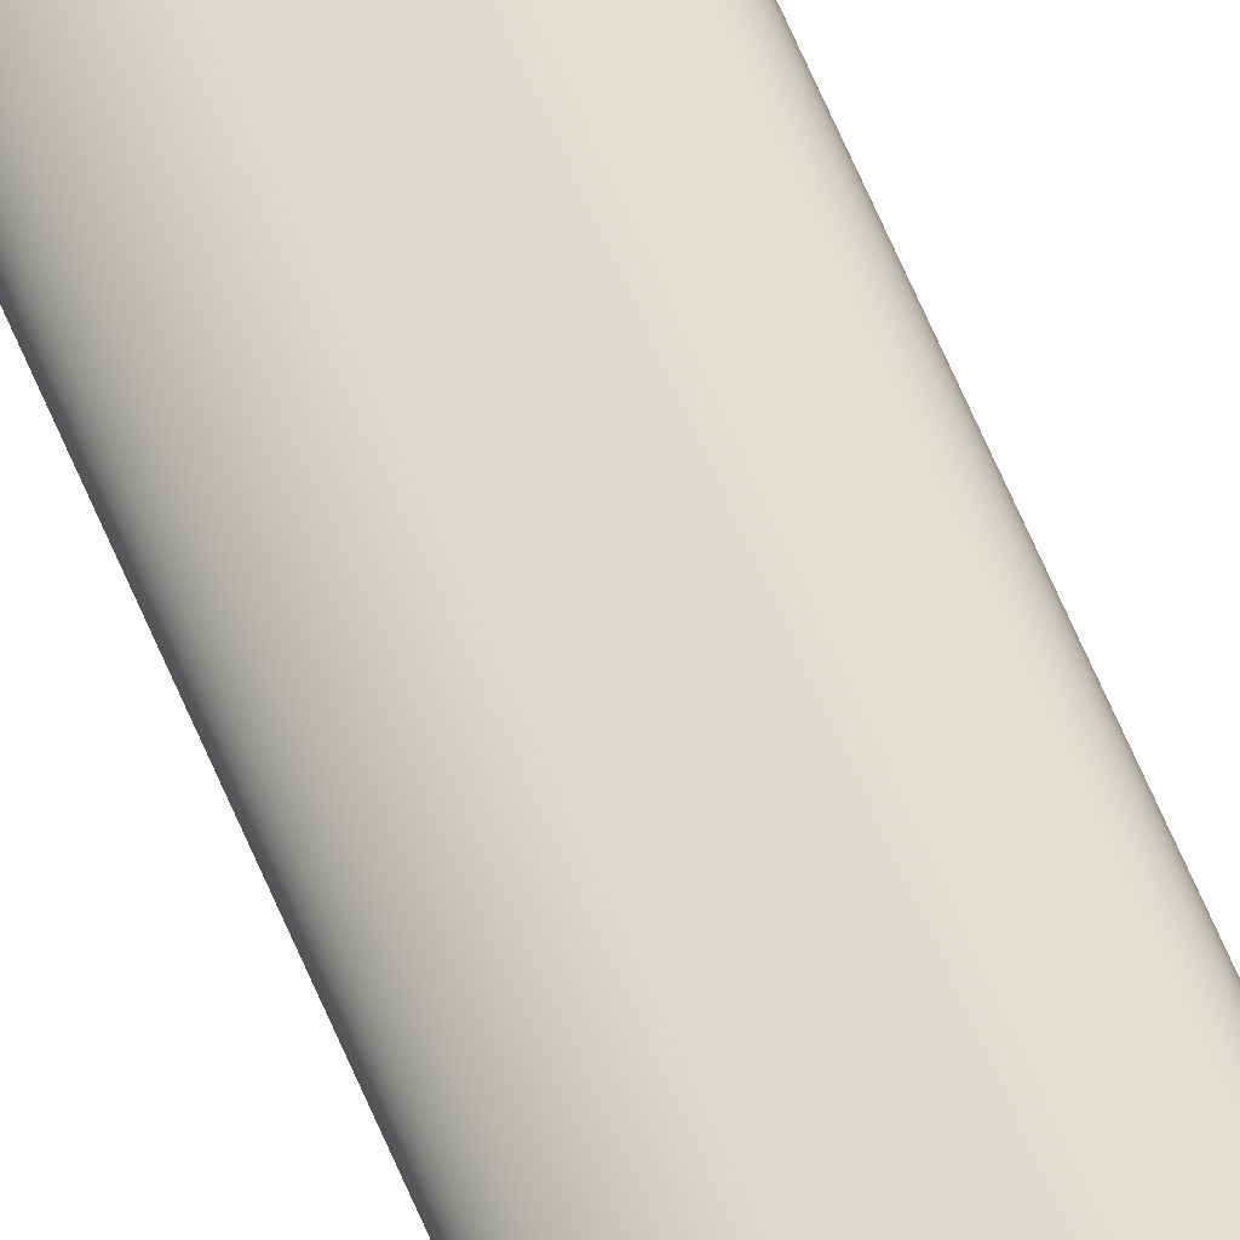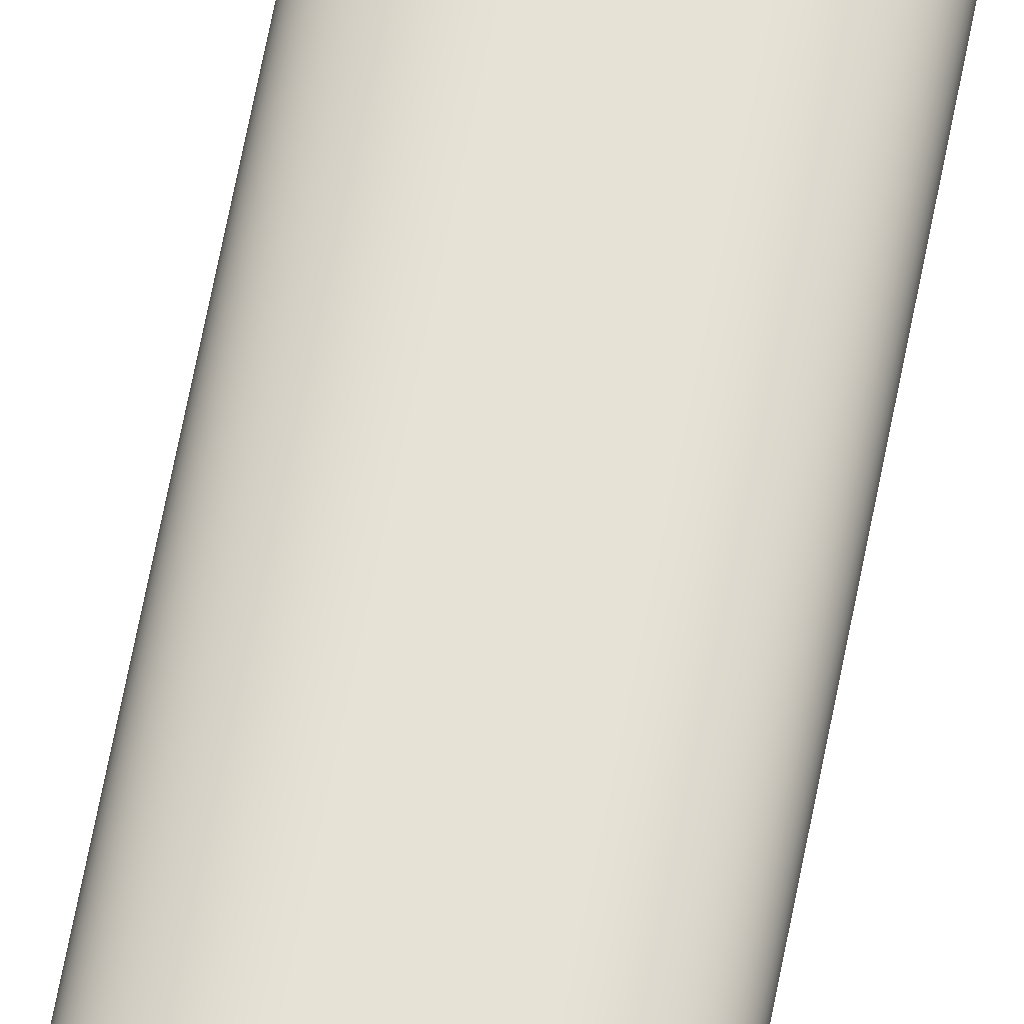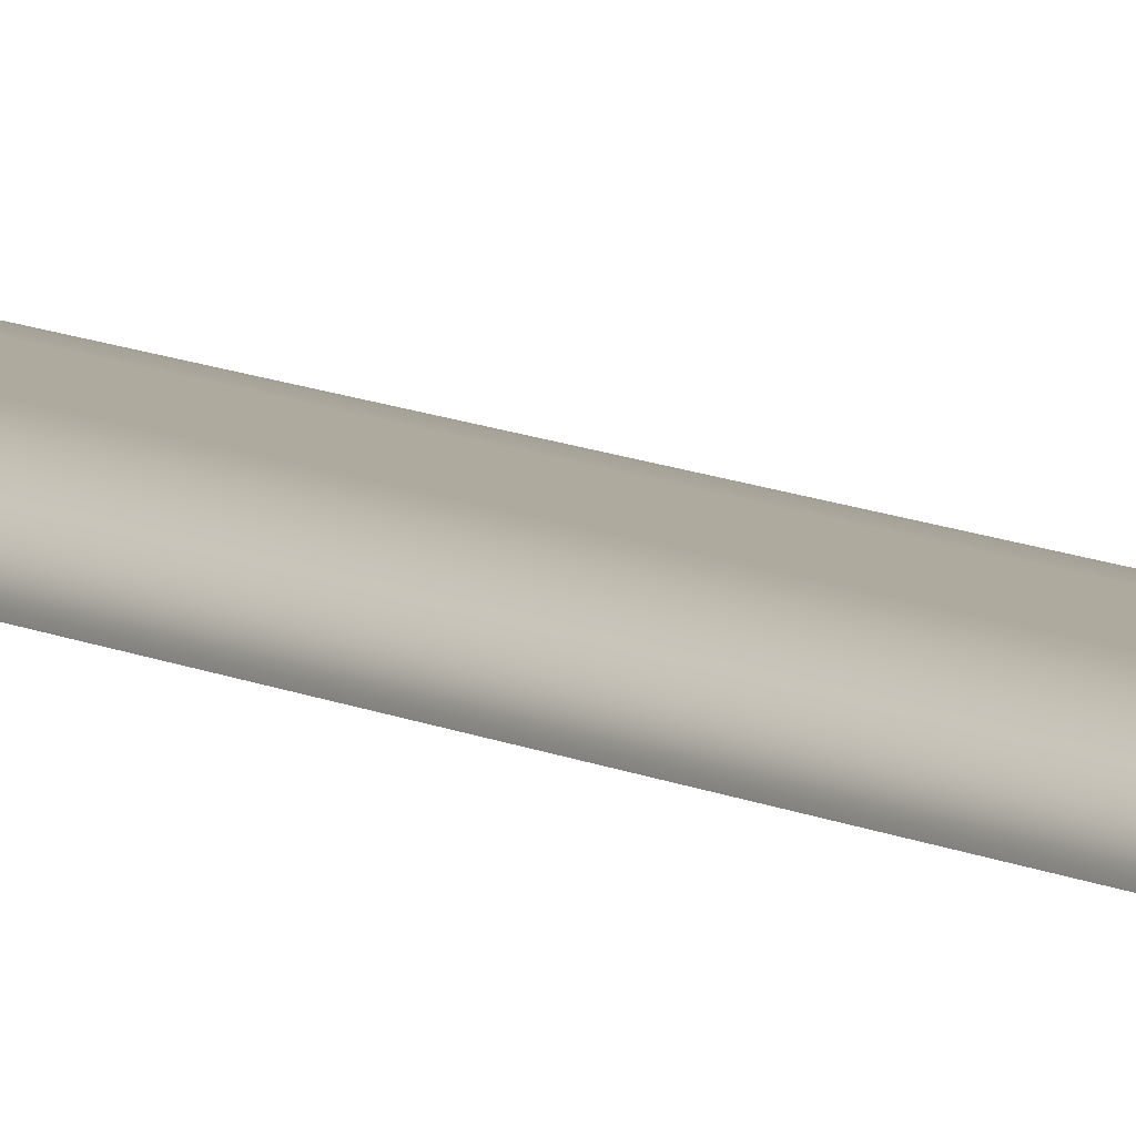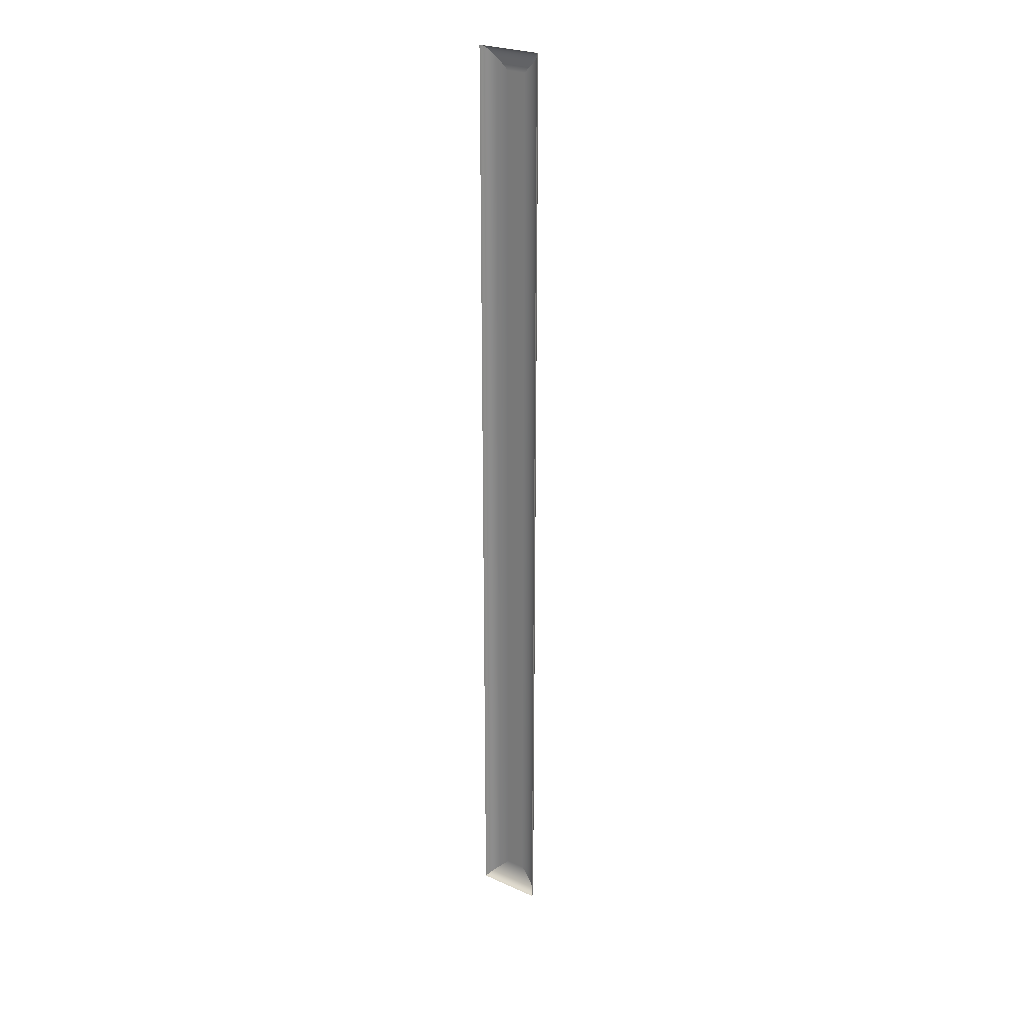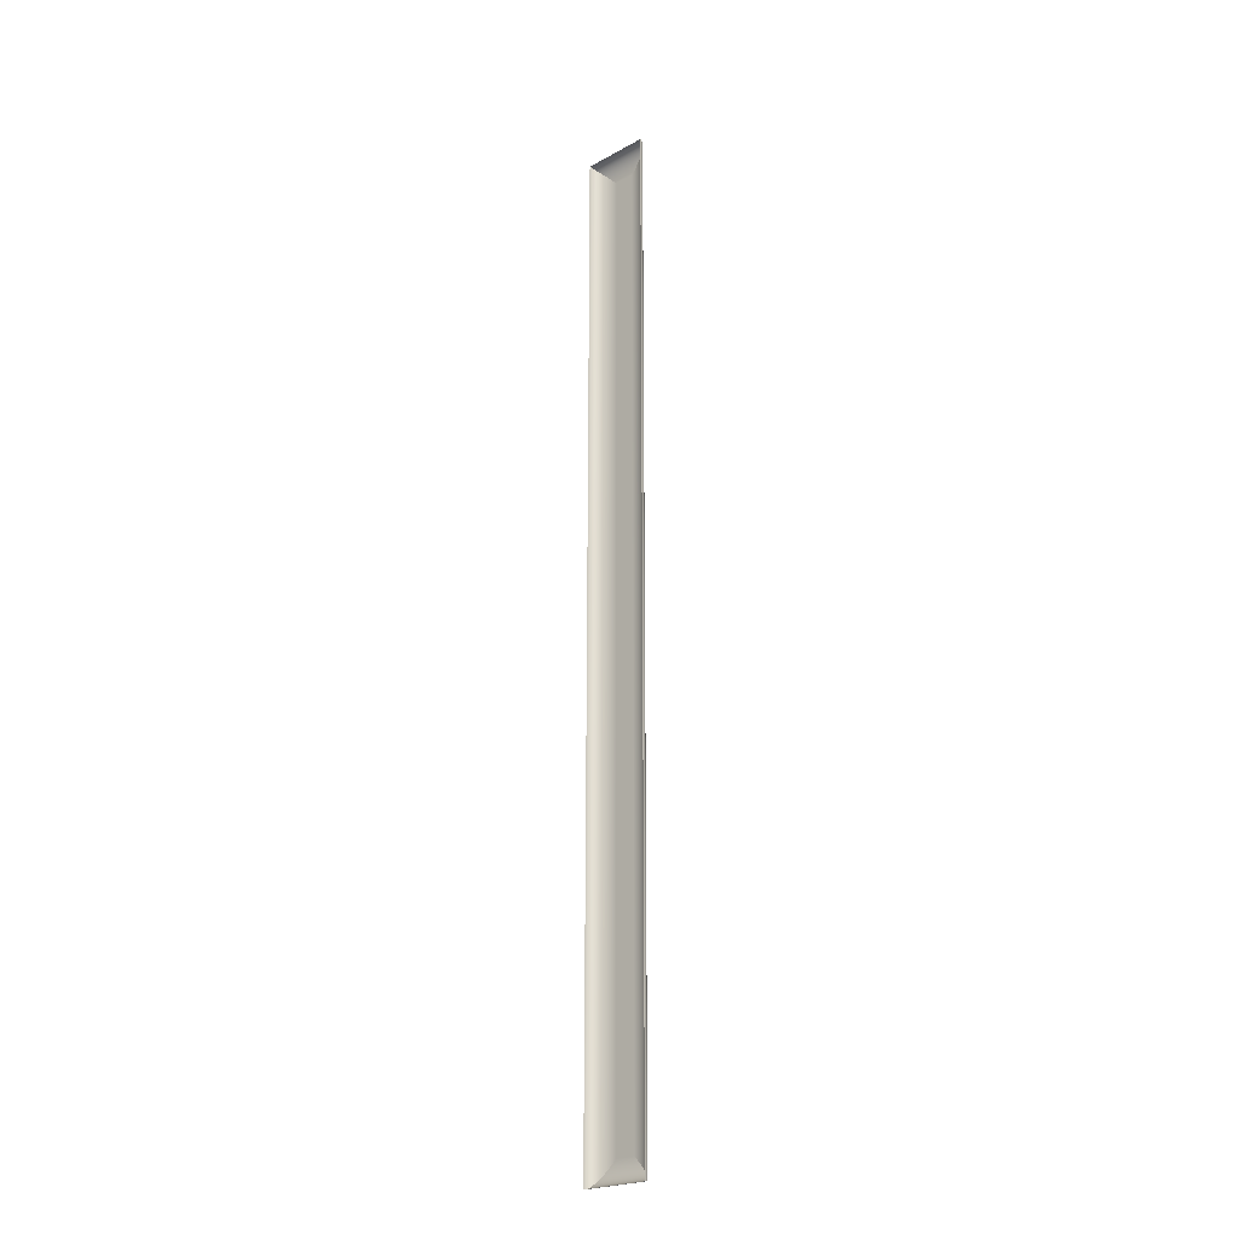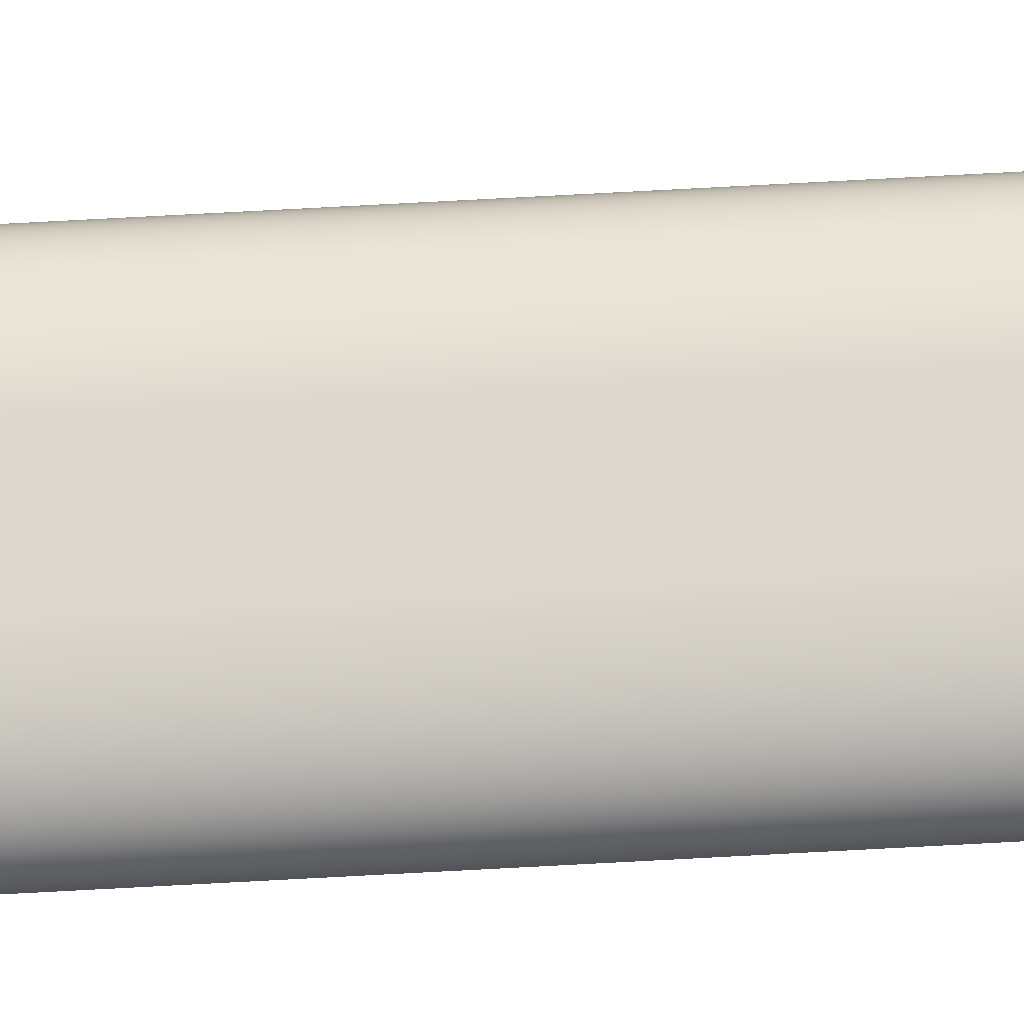
<metadata>
{"format":"obj","ext":"obj","renderer":"f3d","projection":"perspective","resolution":1024,"background":"white","views":[{"elev":70.8,"azim":156.2,"up":"+Y"},{"elev":63.6,"azim":10.7,"up":"+Y"},{"elev":9.2,"azim":-35.2,"up":"+Y"},{"elev":25.7,"azim":35.6,"up":"+Z"},{"elev":-22.9,"azim":43.0,"up":"+Z"},{"elev":72.3,"azim":-93.1,"up":"+Y"}]}
</metadata>
<code>
o HourHandLine0
v 0.0075 0.01 -0.1
v -0.0075 0.01 -0.1
v -0.0075 0.01 0.6
v 0.0075 0.01 0.6
v 0.007753 0.009999 0.6003
v 0.007753 0.009999 -0.1003
v 0.008006 0.009996 0.6005
v 0.008006 0.009996 -0.1005
v 0.00826 0.009991 0.6008
v 0.00826 0.009991 -0.1008
v 0.008515 0.009984 0.601
v 0.008515 0.009984 -0.101
v 0.008772 0.009974 0.6013
v 0.008772 0.009974 -0.1013
v 0.009032 0.009962 0.6015
v 0.009032 0.009962 -0.1015
v 0.009295 0.009948 0.6018
v 0.009295 0.009948 -0.1018
v 0.009562 0.009932 0.6021
v 0.009562 0.009932 -0.1021
v 0.009833 0.009913 0.6023
v 0.009833 0.009913 -0.1023
v 0.01011 0.009891 0.6026
v 0.01011 0.009891 -0.1026
v 0.01039 0.009866 0.6029
v 0.01039 0.009866 -0.1029
v 0.01068 0.009837 0.6032
v 0.01068 0.009837 -0.1032
v 0.01097 0.009805 0.6035
v 0.01097 0.009805 -0.1035
v 0.01127 0.00977 0.6038
v 0.01127 0.00977 -0.1038
v 0.01158 0.00973 0.6041
v 0.01158 0.00973 -0.1041
v 0.0119 0.009685 0.6044
v 0.0119 0.009685 -0.1044
v 0.01223 0.009635 0.6047
v 0.01223 0.009635 -0.1047
v 0.01257 0.00958 0.6051
v 0.01257 0.00958 -0.1051
v 0.01292 0.009518 0.6054
v 0.01292 0.009518 -0.1054
v 0.01329 0.009449 0.6058
v 0.01329 0.009449 -0.1058
v 0.01367 0.009371 0.6062
v 0.01367 0.009371 -0.1062
v 0.01407 0.009285 0.6066
v 0.01407 0.009285 -0.1066
v 0.01448 0.009188 0.607
v 0.01448 0.009188 -0.107
v 0.01491 0.009079 0.6074
v 0.01491 0.009079 -0.1074
v 0.01536 0.008957 0.6079
v 0.01536 0.008957 -0.1079
v 0.01583 0.00882 0.6083
v 0.01583 0.00882 -0.1083
v 0.01632 0.008665 0.6088
v 0.01632 0.008665 -0.1088
v 0.01684 0.00849 0.6093
v 0.01684 0.00849 -0.1093
v 0.01738 0.008292 0.6099
v 0.01738 0.008292 -0.1099
v 0.01795 0.008067 0.6104
v 0.01795 0.008067 -0.1104
v 0.01854 0.007812 0.611
v 0.01854 0.007812 -0.111
v 0.01915 0.007522 0.6116
v 0.01915 0.007522 -0.1116
v 0.01978 0.007193 0.6123
v 0.01978 0.007193 -0.1123
v 0.02043 0.00682 0.6129
v 0.02043 0.00682 -0.1129
v 0.02109 0.006396 0.6136
v 0.02109 0.006396 -0.1136
v 0.02175 0.005917 0.6143
v 0.02175 0.005917 -0.1143
v 0.0224 0.005379 0.6149
v 0.0224 0.005379 -0.1149
v 0.02303 0.004778 0.6155
v 0.02303 0.004778 -0.1155
v 0.02361 0.004112 0.6161
v 0.02361 0.004112 -0.1161
v 0.02414 0.003383 0.6166
v 0.02414 0.003383 -0.1166
v 0.02457 0.002596 0.6171
v 0.02457 0.002596 -0.1171
v 0.0249 0.00176 0.6174
v 0.0249 0.00176 -0.1174
v 0.02511 0.0008893 0.6176
v 0.02511 0.0008893 -0.1176
v 0.02518 -1.735e-18 0.6177
v 0.02518 -1.735e-18 -0.1177
v -0.007753 0.009999 0.6003
v -0.008006 0.009996 0.6005
v -0.00826 0.009991 0.6008
v -0.008515 0.009984 0.601
v -0.008772 0.009974 0.6013
v -0.009032 0.009962 0.6015
v -0.009295 0.009948 0.6018
v -0.009562 0.009932 0.6021
v -0.009833 0.009913 0.6023
v -0.01011 0.009891 0.6026
v -0.01039 0.009866 0.6029
v -0.01068 0.009837 0.6032
v -0.01097 0.009805 0.6035
v -0.01127 0.00977 0.6038
v -0.01158 0.00973 0.6041
v -0.0119 0.009685 0.6044
v -0.01223 0.009635 0.6047
v -0.01257 0.00958 0.6051
v -0.01292 0.009518 0.6054
v -0.01329 0.009449 0.6058
v -0.01367 0.009371 0.6062
v -0.01407 0.009285 0.6066
v -0.01448 0.009188 0.607
v -0.01491 0.009079 0.6074
v -0.01536 0.008957 0.6079
v -0.01583 0.00882 0.6083
v -0.01632 0.008665 0.6088
v -0.01684 0.00849 0.6093
v -0.01738 0.008292 0.6099
v -0.01795 0.008067 0.6104
v -0.01854 0.007812 0.611
v -0.01915 0.007522 0.6116
v -0.01978 0.007193 0.6123
v -0.02043 0.00682 0.6129
v -0.02109 0.006396 0.6136
v -0.02175 0.005917 0.6143
v -0.0224 0.005379 0.6149
v -0.02303 0.004778 0.6155
v -0.02361 0.004112 0.6161
v -0.02414 0.003383 0.6166
v -0.02457 0.002596 0.6171
v -0.0249 0.00176 0.6174
v -0.02511 0.0008893 0.6176
v -0.02518 -1.735e-18 0.6177
v -0.007753 0.009999 -0.1003
v -0.008006 0.009996 -0.1005
v -0.00826 0.009991 -0.1008
v -0.008515 0.009984 -0.101
v -0.008772 0.009974 -0.1013
v -0.009032 0.009962 -0.1015
v -0.009295 0.009948 -0.1018
v -0.009562 0.009932 -0.1021
v -0.009833 0.009913 -0.1023
v -0.01011 0.009891 -0.1026
v -0.01039 0.009866 -0.1029
v -0.01068 0.009837 -0.1032
v -0.01097 0.009805 -0.1035
v -0.01127 0.00977 -0.1038
v -0.01158 0.00973 -0.1041
v -0.0119 0.009685 -0.1044
v -0.01223 0.009635 -0.1047
v -0.01257 0.00958 -0.1051
v -0.01292 0.009518 -0.1054
v -0.01329 0.009449 -0.1058
v -0.01367 0.009371 -0.1062
v -0.01407 0.009285 -0.1066
v -0.01448 0.009188 -0.107
v -0.01491 0.009079 -0.1074
v -0.01536 0.008957 -0.1079
v -0.01583 0.00882 -0.1083
v -0.01632 0.008665 -0.1088
v -0.01684 0.00849 -0.1093
v -0.01738 0.008292 -0.1099
v -0.01795 0.008067 -0.1104
v -0.01854 0.007812 -0.111
v -0.01915 0.007522 -0.1116
v -0.01978 0.007193 -0.1123
v -0.02043 0.00682 -0.1129
v -0.02109 0.006396 -0.1136
v -0.02175 0.005917 -0.1143
v -0.0224 0.005379 -0.1149
v -0.02303 0.004778 -0.1155
v -0.02361 0.004112 -0.1161
v -0.02414 0.003383 -0.1166
v -0.02457 0.002596 -0.1171
v -0.0249 0.00176 -0.1174
v -0.02511 0.0008893 -0.1176
v -0.02518 -1.735e-18 -0.1177
g HourHandLine0
f 1 2 3
f 3 4 1
f 1 4 5 6
f 6 5 7 8
f 8 7 9 10
f 10 9 11 12
f 12 11 13 14
f 14 13 15 16
f 16 15 17 18
f 18 17 19 20
f 20 19 21 22
f 22 21 23 24
f 24 23 25 26
f 26 25 27 28
f 28 27 29 30
f 30 29 31 32
f 32 31 33 34
f 34 33 35 36
f 36 35 37 38
f 38 37 39 40
f 40 39 41 42
f 42 41 43 44
f 44 43 45 46
f 46 45 47 48
f 48 47 49 50
f 50 49 51 52
f 52 51 53 54
f 54 53 55 56
f 56 55 57 58
f 58 57 59 60
f 60 59 61 62
f 62 61 63 64
f 64 63 65 66
f 66 65 67 68
f 68 67 69 70
f 70 69 71 72
f 72 71 73 74
f 74 73 75 76
f 76 75 77 78
f 78 77 79 80
f 80 79 81 82
f 82 81 83 84
f 84 83 85 86
f 86 85 87 88
f 88 87 89 90
f 90 89 91 92
f 4 3 93 5
f 5 93 94 7
f 7 94 95 9
f 9 95 96 11
f 11 96 97 13
f 13 97 98 15
f 15 98 99 17
f 17 99 100 19
f 19 100 101 21
f 21 101 102 23
f 23 102 103 25
f 25 103 104 27
f 27 104 105 29
f 29 105 106 31
f 31 106 107 33
f 33 107 108 35
f 35 108 109 37
f 37 109 110 39
f 39 110 111 41
f 41 111 112 43
f 43 112 113 45
f 45 113 114 47
f 47 114 115 49
f 49 115 116 51
f 51 116 117 53
f 53 117 118 55
f 55 118 119 57
f 57 119 120 59
f 59 120 121 61
f 61 121 122 63
f 63 122 123 65
f 65 123 124 67
f 67 124 125 69
f 69 125 126 71
f 71 126 127 73
f 73 127 128 75
f 75 128 129 77
f 77 129 130 79
f 79 130 131 81
f 81 131 132 83
f 83 132 133 85
f 85 133 134 87
f 87 134 135 89
f 89 135 136 91
f 3 2 137 93
f 93 137 138 94
f 94 138 139 95
f 95 139 140 96
f 96 140 141 97
f 97 141 142 98
f 98 142 143 99
f 99 143 144 100
f 100 144 145 101
f 101 145 146 102
f 102 146 147 103
f 103 147 148 104
f 104 148 149 105
f 105 149 150 106
f 106 150 151 107
f 107 151 152 108
f 108 152 153 109
f 109 153 154 110
f 110 154 155 111
f 111 155 156 112
f 112 156 157 113
f 113 157 158 114
f 114 158 159 115
f 115 159 160 116
f 116 160 161 117
f 117 161 162 118
f 118 162 163 119
f 119 163 164 120
f 120 164 165 121
f 121 165 166 122
f 122 166 167 123
f 123 167 168 124
f 124 168 169 125
f 125 169 170 126
f 126 170 171 127
f 127 171 172 128
f 128 172 173 129
f 129 173 174 130
f 130 174 175 131
f 131 175 176 132
f 132 176 177 133
f 133 177 178 134
f 134 178 179 135
f 135 179 180 136
f 2 1 6 137
f 137 6 8 138
f 138 8 10 139
f 139 10 12 140
f 140 12 14 141
f 141 14 16 142
f 142 16 18 143
f 143 18 20 144
f 144 20 22 145
f 145 22 24 146
f 146 24 26 147
f 147 26 28 148
f 148 28 30 149
f 149 30 32 150
f 150 32 34 151
f 151 34 36 152
f 152 36 38 153
f 153 38 40 154
f 154 40 42 155
f 155 42 44 156
f 156 44 46 157
f 157 46 48 158
f 158 48 50 159
f 159 50 52 160
f 160 52 54 161
f 161 54 56 162
f 162 56 58 163
f 163 58 60 164
f 164 60 62 165
f 165 62 64 166
f 166 64 66 167
f 167 66 68 168
f 168 68 70 169
f 169 70 72 170
f 170 72 74 171
f 171 74 76 172
f 172 76 78 173
f 173 78 80 174
f 174 80 82 175
f 175 82 84 176
f 176 84 86 177
f 177 86 88 178
f 178 88 90 179
f 179 90 92 180

</code>
